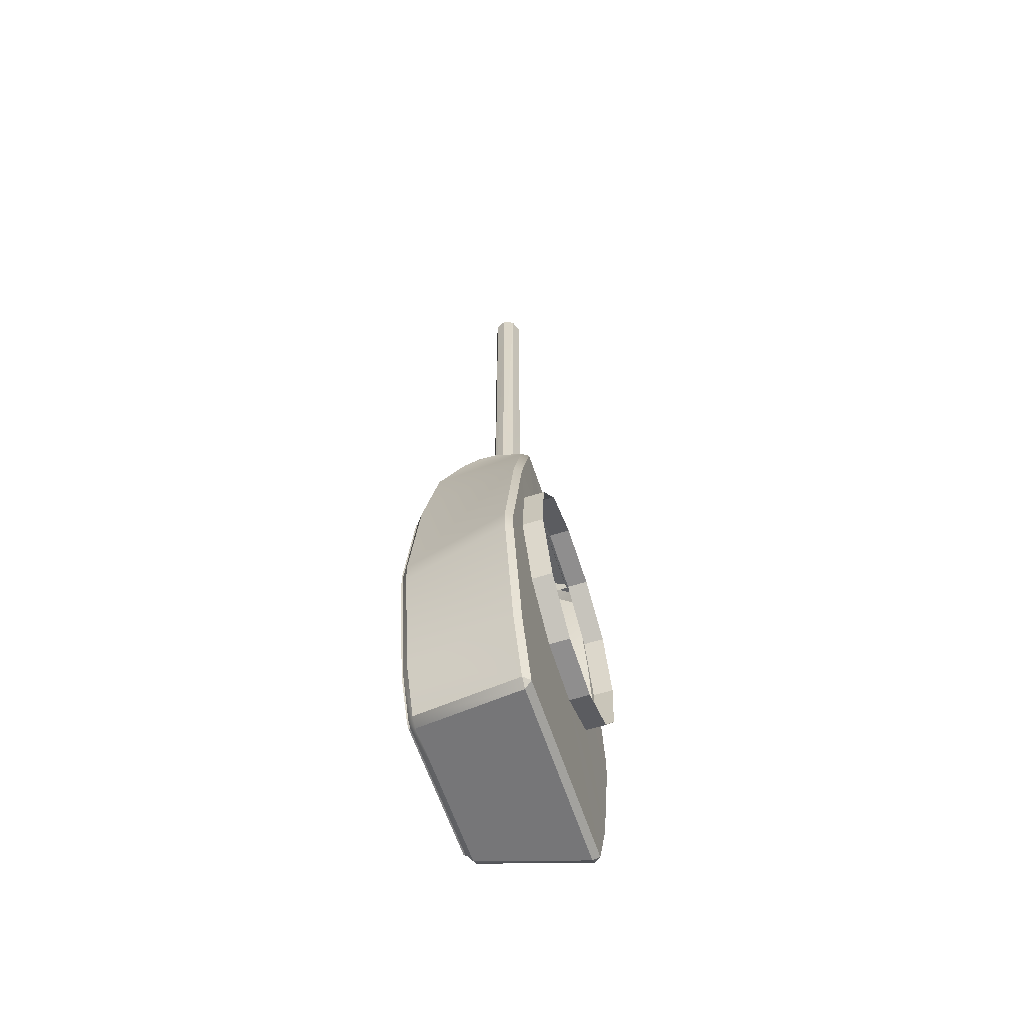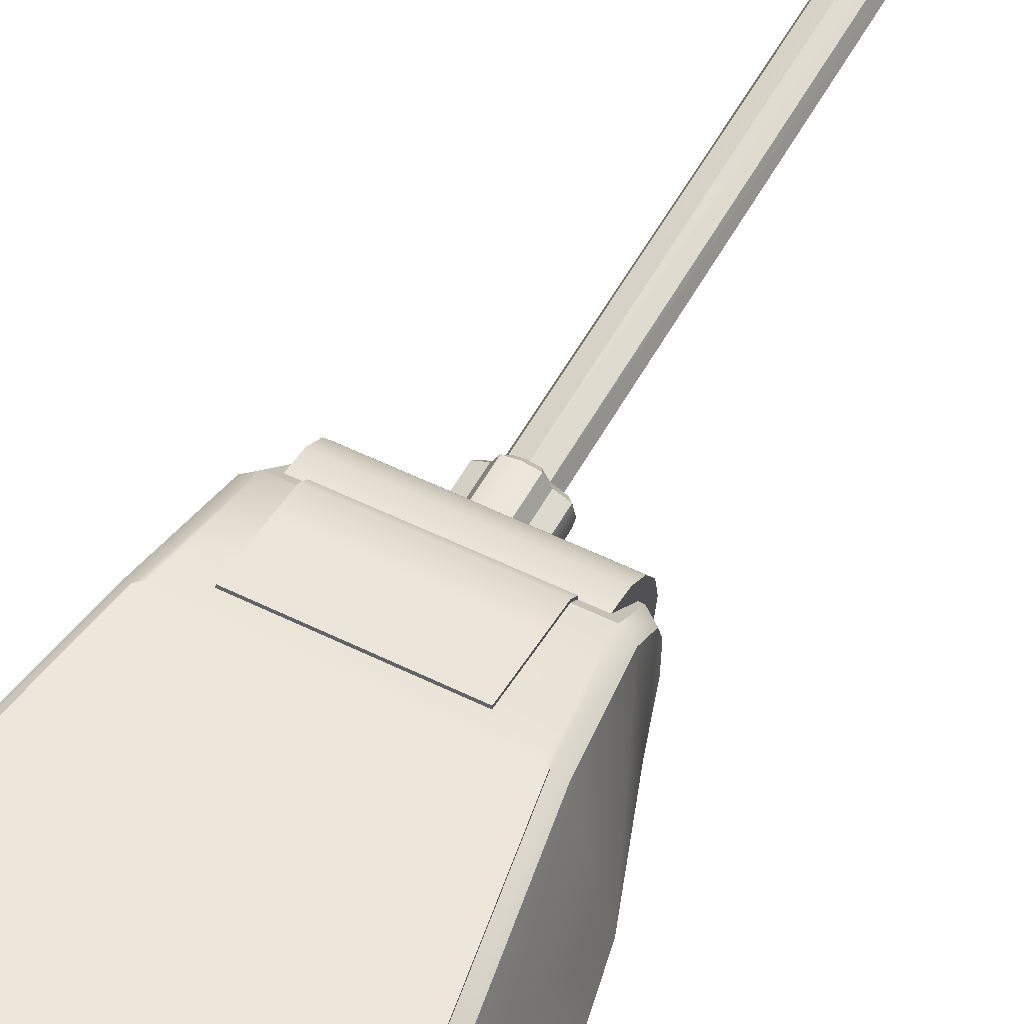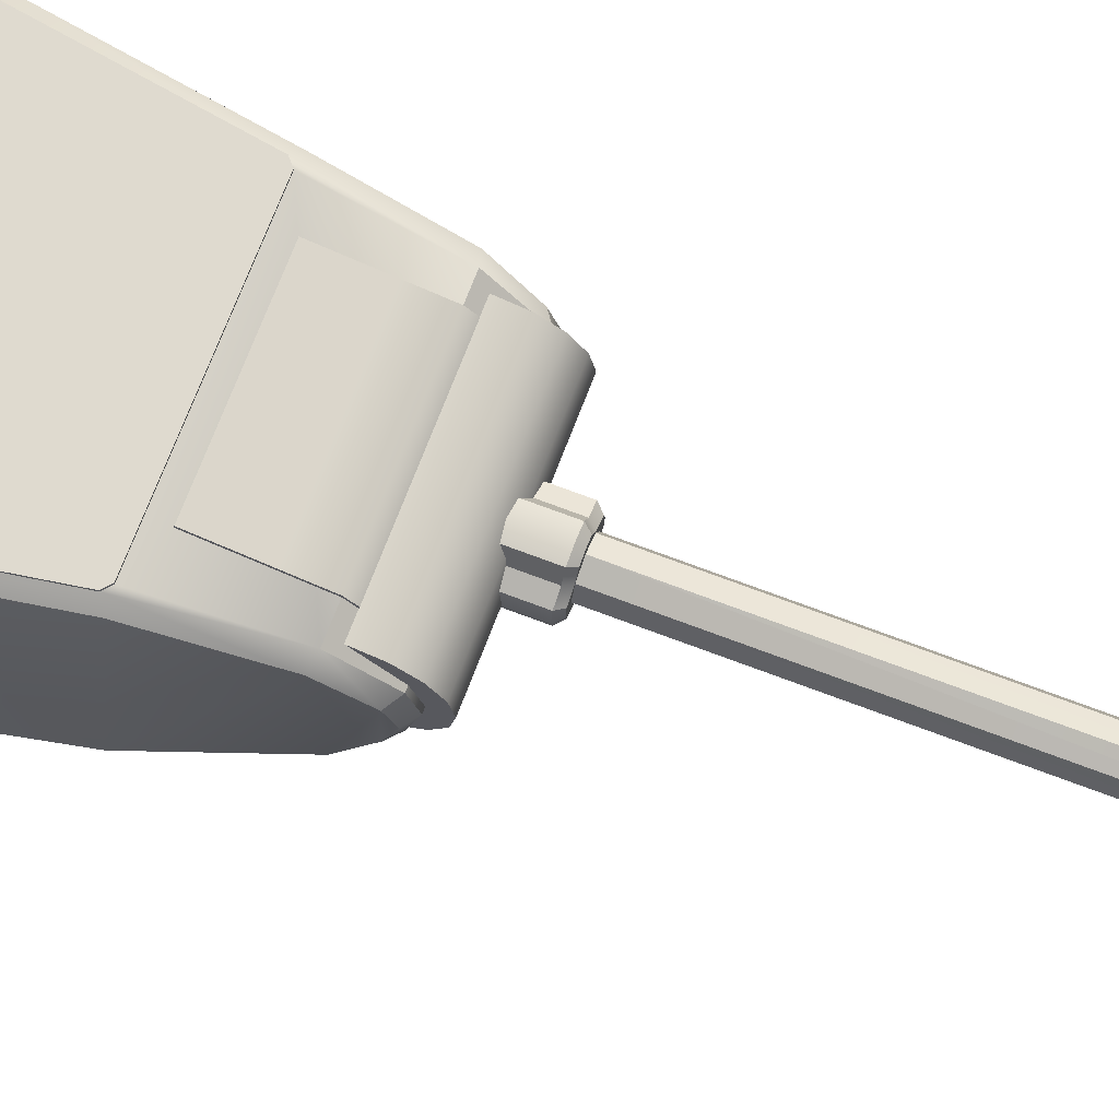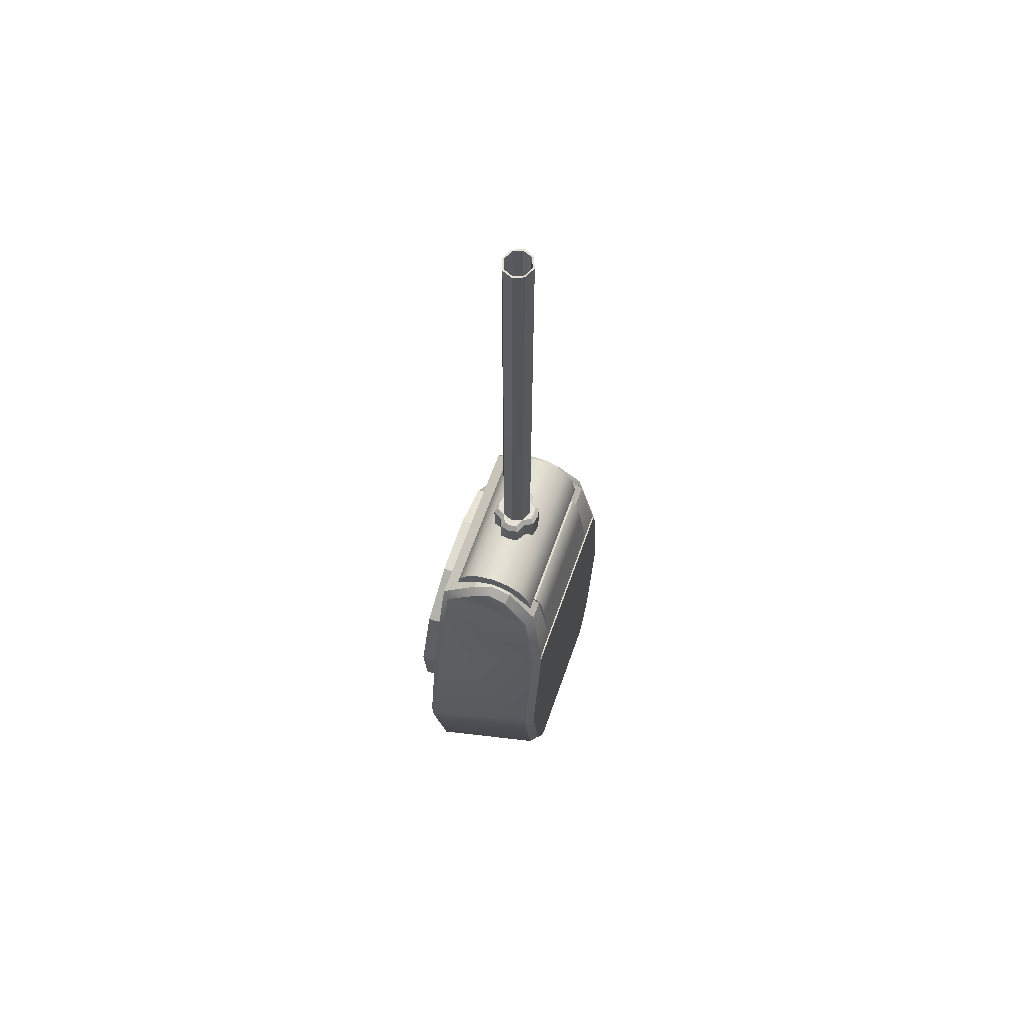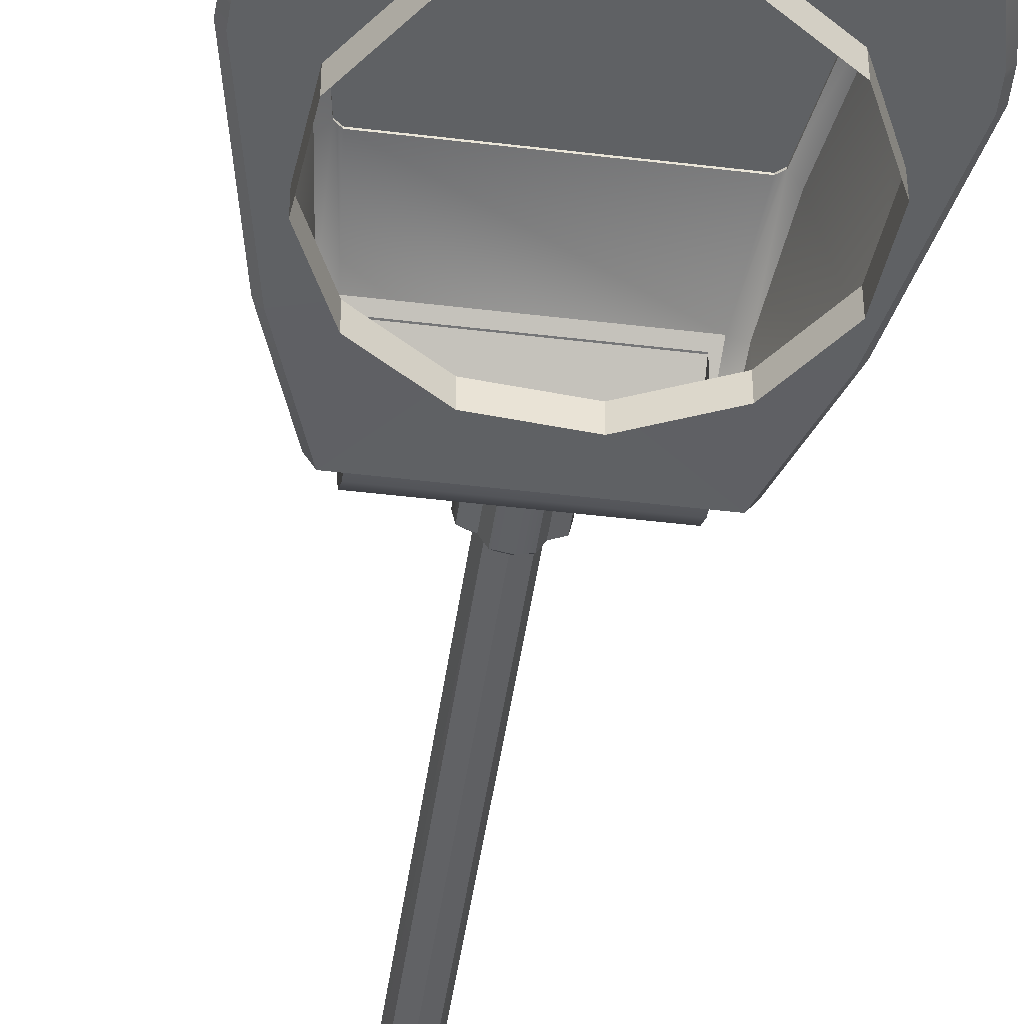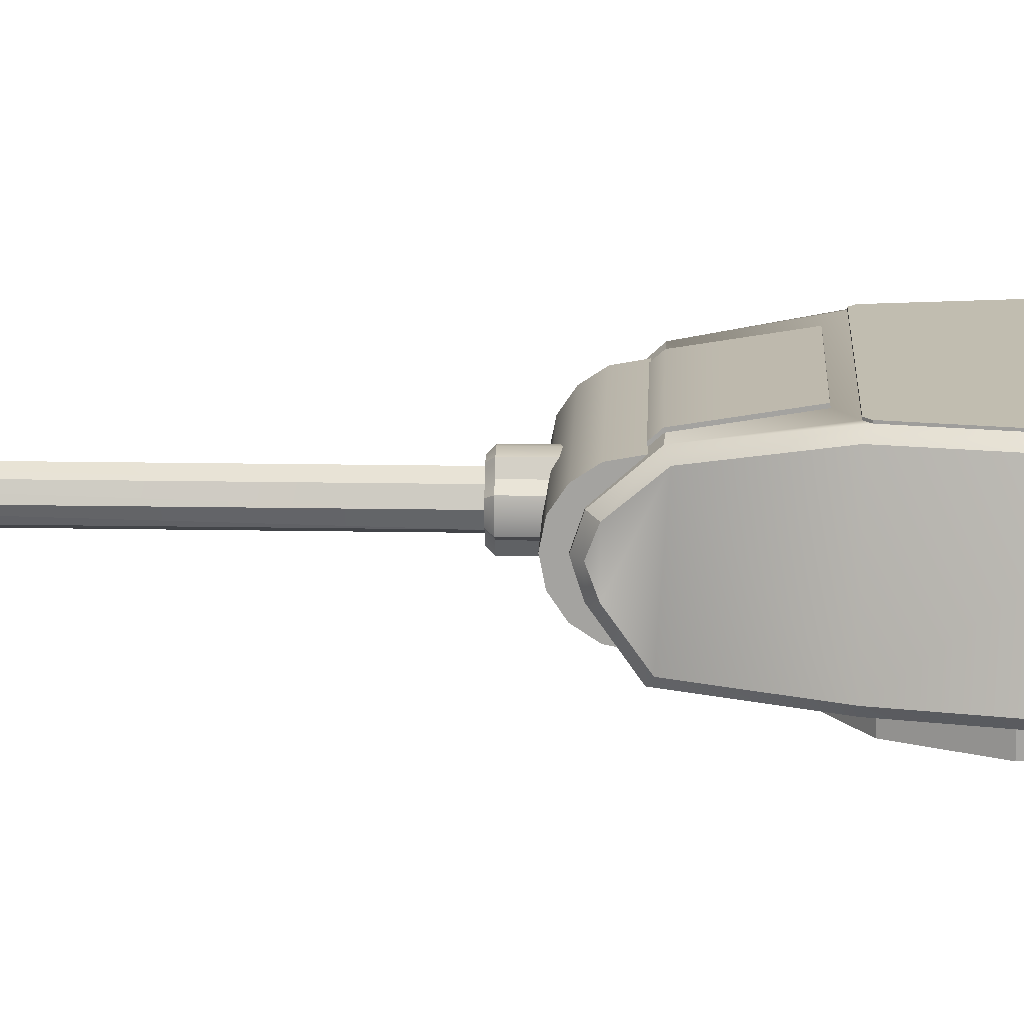
<metadata>
{"format":"obj","ext":"obj","renderer":"f3d","projection":"perspective","resolution":1024,"background":"white","views":[{"elev":-60.5,"azim":-71.9,"up":"+Z"},{"elev":53.5,"azim":-152.1,"up":"+Y"},{"elev":70.7,"azim":-69.2,"up":"+Y"},{"elev":64.0,"azim":109.4,"up":"+Z"},{"elev":-46.0,"azim":172.1,"up":"+Y"},{"elev":16.7,"azim":92.1,"up":"+Y"}]}
</metadata>
<code>
o turret
v 0.791 1.208 1.627
v 0.791 1.171 1.827
v -0.7739 1.171 1.827
v -0.7739 1.208 1.627
v 0.791 1.078 1.967
v -0.7739 1.078 1.967
v 0.791 0.9374 2.061
v -0.7739 0.9374 2.061
v 0.791 0.7719 2.094
v -0.7739 0.7719 2.094
v 0.791 0.6064 2.061
v -0.7739 0.6064 2.061
v 0.791 0.4661 1.967
v -0.7739 0.4661 1.967
v 0.791 0.3723 1.827
v -0.7739 0.3723 1.827
v 0.791 0.3394 1.661
v -0.7739 0.3394 1.661
v -1.178 1.417 -0.847
v -0.9816 1.417 -1.999
v 0.995 1.417 -1.999
v 1.191 1.417 -0.847
v -1.538 0.2768 -0.8465
v -1.297 0.2769 -1.999
v -1.061 1.336 -1.999
v -1.263 1.336 -0.847
v -0.9719 0.2783 -2.675
v 0.9852 0.2783 -2.675
v 0.7849 1.334 -2.528
v -0.7716 1.334 -2.528
v 1.07 0.277 -2.609
v 1.311 0.2769 -1.999
v 1.074 1.336 -1.999
v 0.8717 1.336 -2.462
v -0.8399 0.5764 1.898
v -0.8092 0.7747 1.964
v 0.8225 0.7747 1.964
v 0.8533 0.5764 1.898
v -1.545 0.2768 -0.6325
v -1.272 1.336 -0.6318
v -1.042 1.335 0.7572
v -1.263 0.2775 0.7572
v -1.187 1.417 -0.6318
v 1.2 1.417 -0.6318
v 0.981 1.417 0.7152
v 0.9315 1.417 0.7572
v -0.9182 1.417 0.7572
v -0.9677 1.417 0.7152
v 1.285 1.336 -0.6318
v 1.558 0.2768 -0.6325
v 1.276 0.2775 0.7572
v 1.056 1.335 0.7572
v -0.8086 0.9731 1.898
v -0.8428 1.268 1.57
v 0.8561 1.268 1.57
v 0.8219 0.9731 1.898
v 0.9147 0.2278 1.639
v -0.9014 0.2278 1.639
v -0.9459 1.206 1.541
v -0.966 0.2931 1.603
v 0.9315 1.401 0.7572
v -0.9182 1.401 0.7572
v 0.9793 0.2931 1.603
v 0.9593 1.206 1.541
v 1.276 1.336 -0.847
v 1.551 0.2768 -0.8465
v -1.002 0.2113 -2.617
v -1.057 0.277 -2.609
v 1.015 0.2113 -2.617
v -0.7323 1.401 -2.451
v -0.7853 1.401 -2.409
v -0.8584 1.336 -2.462
v 0.7986 1.401 -2.409
v 0.7456 1.401 -2.451
v 1.5 0.2113 -0.8465
v 1.258 0.2113 -1.999
v -1.244 0.2113 -1.999
v -1.178 1.401 -0.847
v -0.9816 1.401 -1.999
v 0.995 1.401 -1.999
v -0.9208 0.6004 1.832
v 0.9158 0.9478 1.833
v 1.507 0.2113 -0.6326
v 1.222 0.2113 0.7572
v -1.494 0.2113 -0.6326
v -1.209 0.2113 0.7572
v -1.187 1.401 -0.6318
v -0.9677 1.401 0.7152
v 1.2 1.401 -0.6318
v 0.981 1.401 0.7152
v -0.8948 0.7741 1.899
v -0.9025 0.9478 1.833
v 0.9082 0.7741 1.899
v 0.9341 0.6004 1.832
v -1.487 0.2113 -0.8465
v 1.191 1.401 -0.847
v 0.7456 1.417 -2.451
v -0.7323 1.417 -2.451
v 0.7986 1.417 -2.409
v -0.7853 1.417 -2.409
v 0.7689 0.2124 -1.035
v 1.128 0.2124 -0.5222
v -0.4231 0.2124 -1.246
v 0.201 0.2124 -1.3
v -0.9363 0.2124 -0.8863
v 0.4048 0.2221 1.029
v -0.2193 0.2221 1.084
v -0.7871 0.2124 0.8189
v -1.146 0.2124 0.3057
v 1.183 0.2124 0.1019
v 0.918 0.2124 0.6697
v -1.201 0.2124 -0.3184
v 0.7689 0.0108 -1.035
v 1.128 0.0108 -0.5222
v -0.4231 0.0108 -1.246
v 0.201 0.0108 -1.3
v -0.9363 0.0108 -0.8863
v 0.4048 0.02053 1.029
v -0.2193 0.02053 1.084
v -0.7871 0.0108 0.8189
v -1.146 0.0108 0.3057
v 1.183 0.0108 0.1019
v 0.918 0.0108 0.6697
v -1.201 0.0108 -0.3184
v -0.6185 1.206 1.64
v 0.6755 1.206 1.64
v 0.6755 1.268 1.57
v -0.6185 1.268 1.57
v -0.6185 1.228 1.644
v -0.6185 1.29 1.574
v 0.6755 1.29 1.574
v 0.6755 1.228 1.644
v -0.6185 1.382 0.8783
v 0.6755 1.382 0.8783
v 0.6755 1.404 0.8822
v -0.6185 1.404 0.8822
v 0.6755 1.311 1.306
v 0.6755 1.334 1.31
v -0.6185 1.311 1.306
v -0.6185 1.334 1.31
v -0.2721 0.7665 1.842
v -0.2516 0.8596 1.842
v -0.2516 0.8596 2.302
v -0.2721 0.7665 2.302
v -0.1556 0.9045 1.842
v -0.1556 0.9045 2.302
v -0.1059 0.9912 1.842
v -0.1059 0.9912 2.302
v -0.002944 1.01 1.842
v -0.002944 1.01 2.302
v 0.1001 0.9912 1.842
v 0.1001 0.9912 2.302
v 0.1498 0.9045 1.842
v 0.1498 0.9045 2.302
v 0.2458 0.8596 1.842
v 0.2458 0.8596 2.302
v 0.2663 0.7665 1.842
v 0.2663 0.7665 2.302
v 0.2458 0.6734 1.842
v 0.2458 0.6734 2.302
v 0.1498 0.6285 1.842
v 0.1498 0.6285 2.302
v 0.1001 0.5418 1.842
v 0.1001 0.5418 2.302
v -0.002944 0.5232 1.842
v -0.002944 0.5232 2.302
v -0.1059 0.5418 1.842
v -0.1059 0.5418 2.302
v -0.1556 0.6285 1.842
v -0.1556 0.6285 2.302
v -0.2516 0.6734 1.842
v -0.2516 0.6734 2.302
v -0.2119 0.8326 2.347
v -0.2264 0.7665 2.347
v -0.1224 0.8745 2.347
v -0.07607 0.9553 2.347
v -0.002944 0.9685 2.347
v 0.07021 0.9553 2.347
v 0.1165 0.8745 2.347
v 0.206 0.8326 2.347
v 0.2206 0.7665 2.347
v 0.206 0.7004 2.347
v 0.1165 0.6585 2.347
v 0.07021 0.5777 2.347
v -0.002944 0.5645 2.347
v -0.07607 0.5777 2.347
v -0.1224 0.6585 2.347
v -0.2119 0.7004 2.347
v -0.1172 0.8697 2.347
v -0.1626 0.7665 2.347
v -0.002944 0.9188 2.347
v 0.1113 0.8697 2.347
v 0.1567 0.7665 2.347
v 0.1113 0.6633 2.347
v -0.002944 0.6142 2.347
v -0.1172 0.6633 2.347
v -0.1172 0.8697 7.141
v -0.1625 0.7665 7.141
v -0.002944 0.9188 7.141
v 0.1113 0.8697 7.141
v 0.1567 0.7665 7.141
v 0.1113 0.6633 7.141
v -0.002944 0.6142 7.141
v -0.1172 0.6633 7.141
v -0.1029 0.8577 7.141
v -0.143 0.7665 7.141
v -0.002944 0.9007 7.141
v 0.09708 0.8577 7.141
v 0.1372 0.7665 7.141
v 0.09708 0.6753 7.141
v -0.002944 0.6324 7.141
v -0.1029 0.6753 7.141
v -0.002944 0.7665 4.373
f 2 1 4
f 5 2 3
f 7 5 6
f 9 7 8
f 11 9 10
f 13 11 12
f 15 13 14
f 15 16 18
f 18 16 3
f 16 14 6
f 12 8 6
f 10 8 12
f 17 1 2
f 15 2 5
f 11 13 5
f 7 9 11
f 20 19 22
f 24 23 26
f 27 30 29
f 31 34 33
f 36 35 38
f 40 39 42
f 44 48 46
f 49 52 51
f 54 53 56
f 57 38 35
f 59 41 42
f 61 62 54
f 51 52 64
f 43 44 22
f 23 39 40
f 49 50 66
f 67 68 27
f 69 28 31
f 30 72 71
f 73 34 29
f 75 76 32
f 28 69 67
f 68 67 77
f 78 79 25
f 70 74 29
f 34 73 80
f 27 68 72
f 28 29 34
f 58 35 81
f 55 56 82
f 83 50 51
f 85 86 42
f 40 41 88
f 49 89 90
f 35 36 91
f 92 53 54
f 56 37 93
f 94 38 57
f 84 51 63
f 86 58 60
f 88 59 54
f 90 55 64
f 85 39 23
f 66 50 83
f 87 78 26
f 65 96 89
f 79 78 19
f 74 70 98
f 80 73 99
f 89 96 22
f 90 89 44
f 62 61 46
f 87 88 48
f 78 87 43
f 70 71 100
f 73 74 97
f 61 90 45
f 88 62 47
f 53 36 37
f 91 36 53
f 93 37 38
f 100 21 97
f 68 24 25
f 32 33 65
f 31 32 76
f 24 77 95
f 72 25 79
f 33 80 96
f 71 79 20
f 96 80 21
f 75 102 101
f 67 69 104
f 77 67 103
f 57 58 107
f 86 85 109
f 58 86 108
f 84 111 110
f 57 106 111
f 85 95 112
f 83 110 102
f 76 101 104
f 95 77 105
f 101 102 114
f 103 104 116
f 105 103 115
f 106 107 119
f 108 109 121
f 108 120 119
f 110 111 123
f 111 106 118
f 109 112 124
f 102 110 122
f 104 101 113
f 112 105 117
f 92 60 81
f 94 64 82
f 126 125 128
f 130 129 132
f 128 125 129
f 134 133 136
f 127 137 138
f 125 126 132
f 137 127 128
f 140 130 131
f 128 130 140
f 127 131 132
f 137 139 133
f 137 134 135
f 140 138 135
f 139 140 136
f 142 141 144
f 145 142 143
f 147 145 146
f 149 147 148
f 151 149 150
f 153 151 152
f 155 153 154
f 157 155 156
f 159 157 158
f 161 159 160
f 163 161 162
f 165 163 164
f 167 165 166
f 169 167 168
f 171 169 170
f 141 171 172
f 157 141 149
f 173 143 144
f 146 143 173
f 176 148 146
f 150 148 176
f 178 152 150
f 154 152 178
f 180 156 154
f 158 156 180
f 182 160 158
f 162 160 182
f 184 164 162
f 166 164 184
f 186 168 166
f 170 168 186
f 188 172 170
f 144 172 188
f 173 174 190
f 173 189 175
f 175 189 176
f 176 189 191
f 178 177 191
f 178 192 179
f 179 192 180
f 180 192 193
f 182 181 193
f 182 194 183
f 183 194 184
f 184 194 195
f 186 185 195
f 186 196 187
f 187 196 188
f 188 196 190
f 189 190 198
f 191 189 197
f 192 191 199
f 193 192 200
f 194 193 201
f 195 194 202
f 196 195 203
f 190 196 204
f 197 198 206
f 199 197 205
f 199 207 208
f 200 208 209
f 202 201 209
f 203 202 210
f 203 211 212
f 204 212 206
f 206 213 205
f 205 213 207
f 207 213 208
f 208 213 209
f 209 213 210
f 210 213 211
f 211 213 212
f 212 213 206
f 2 4 3
f 5 3 6
f 7 6 8
f 9 8 10
f 11 10 12
f 13 12 14
f 15 14 16
f 15 18 17
f 18 3 4
f 16 6 3
f 12 6 14
f 17 2 15
f 15 5 13
f 11 5 7
f 20 22 21
f 24 26 25
f 27 29 28
f 31 33 32
f 36 38 37
f 40 42 41
f 48 44 43
f 44 46 45
f 46 48 47
f 49 51 50
f 54 56 55
f 57 35 58
f 59 42 60
f 61 54 55
f 51 64 63
f 43 22 19
f 23 40 26
f 49 66 65
f 30 71 70
f 73 29 74
f 75 32 66
f 28 67 27
f 68 77 24
f 78 25 26
f 70 29 30
f 34 80 33
f 27 72 30
f 28 34 31
f 58 81 60
f 55 82 64
f 83 51 84
f 85 42 39
f 40 88 87
f 49 90 52
f 35 91 81
f 92 54 59
f 56 93 82
f 94 57 63
f 84 63 57
f 86 60 42
f 59 88 41
f 88 54 62
f 55 90 61
f 90 64 52
f 85 23 95
f 66 83 75
f 87 26 40
f 65 89 49
f 79 19 20
f 74 98 97
f 80 99 21
f 89 22 44
f 90 44 45
f 62 46 47
f 87 48 43
f 78 43 19
f 70 100 98
f 73 97 99
f 61 45 46
f 88 47 48
f 53 37 56
f 91 53 92
f 93 38 94
f 21 100 20
f 100 97 98
f 97 21 99
f 68 25 72
f 32 65 66
f 31 76 69
f 24 95 23
f 72 79 71
f 33 96 65
f 71 20 100
f 96 21 22
f 75 101 76
f 67 104 103
f 77 103 105
f 57 107 106
f 86 109 108
f 58 108 107
f 84 110 83
f 57 111 84
f 85 112 109
f 83 102 75
f 76 104 69
f 95 105 112
f 101 114 113
f 103 116 115
f 105 115 117
f 106 119 118
f 108 121 120
f 108 119 107
f 110 123 122
f 111 118 123
f 109 124 121
f 102 122 114
f 104 113 116
f 112 117 124
f 60 92 59
f 92 81 91
f 64 94 63
f 94 82 93
f 126 128 127
f 130 132 131
f 128 129 130
f 134 136 135
f 127 138 131
f 125 132 129
f 137 128 139
f 140 131 138
f 128 140 139
f 127 132 126
f 137 133 134
f 137 135 138
f 140 135 136
f 139 136 133
f 142 144 143
f 145 143 146
f 147 146 148
f 149 148 150
f 151 150 152
f 153 152 154
f 155 154 156
f 157 156 158
f 159 158 160
f 161 160 162
f 163 162 164
f 165 164 166
f 167 166 168
f 169 168 170
f 171 170 172
f 141 172 144
f 141 169 171
f 169 165 167
f 165 161 163
f 161 157 159
f 157 153 155
f 153 149 151
f 149 145 147
f 145 141 142
f 141 165 169
f 165 157 161
f 157 149 153
f 149 141 145
f 141 157 165
f 173 144 174
f 146 173 175
f 176 146 175
f 150 176 177
f 178 150 177
f 154 178 179
f 180 154 179
f 158 180 181
f 182 158 181
f 162 182 183
f 184 162 183
f 166 184 185
f 186 166 185
f 170 186 187
f 188 170 187
f 144 188 174
f 173 190 189
f 176 191 177
f 178 191 192
f 180 193 181
f 182 193 194
f 184 195 185
f 186 195 196
f 188 190 174
f 189 198 197
f 191 197 199
f 192 199 200
f 193 200 201
f 194 201 202
f 195 202 203
f 196 203 204
f 190 204 198
f 197 206 205
f 199 205 207
f 199 208 200
f 200 209 201
f 202 209 210
f 203 210 211
f 203 212 204
f 204 206 198

</code>
